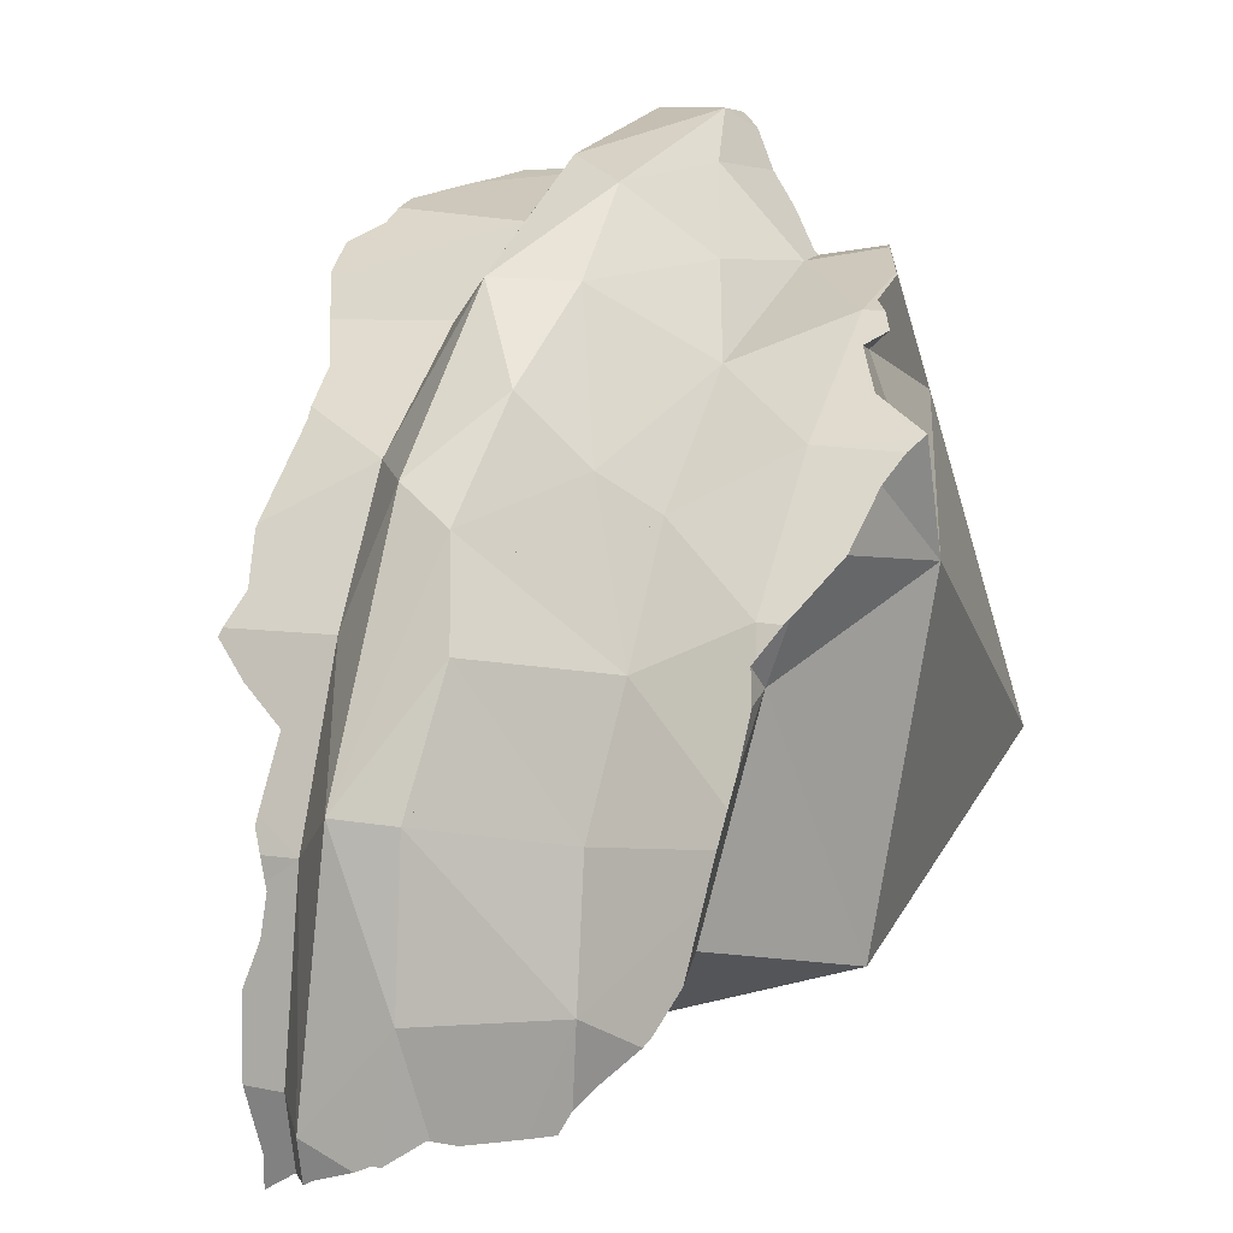
<metadata>
{"format":"obj","ext":"obj","renderer":"f3d","projection":"perspective","resolution":1024,"background":"white","views":[{"elev":14.3,"azim":112.6,"up":"+Y"}]}
</metadata>
<code>
v -0.0429 0.05463 0.1938
v -0.01498 0.2539 0.284
v -0.01483 0.251 0.2808
v -0.0131 0.2539 0.298
v -0.01282 0.2489 0.2781
v -0.01125 0.2395 0.2904
v -0.00999 0.2543 0.3054
v -0.008836 0.2543 0.308
v -0.007584 0.2524 0.3093
v -0.00622 0.2403 0.2719
v -0.004468 0.235 0.3219
v -0.004382 0.2478 0.3129
v -0.003679 0.2371 0.2696
v -0.002857 0.2553 0.3079
v -0.001796 0.2198 0.344
v -0.001042 0.2356 0.3357
v -0.0009466 0.2356 0.3361
v -0.0006421 0.2357 0.3219
v 0.001317 0.2563 0.2839
v 0.004926 0.2348 0.3511
v 0.005179 0.2272 0.2593
v 0.006952 0.06297 0.353
v 0.008904 0.1739 0.2134
v 0.01793 0.2176 0.2492
v 0.01804 0.2333 0.3556
v 0.01847 0.2187 0.2244
v 0.01919 0.1975 0.2711
v 0.01994 0.2148 0.2463
v 0.02026 0.2159 0.2474
v 0.02423 0.2284 0.2601
v 0.02477 0.2325 0.3588
v 0.02488 0.2164 0.2478
v 0.02707 0.2192 0.2216
v 0.03013 0.1542 0.378
v 0.03118 0.2429 0.2746
v 0.03337 0.2231 0.2545
v 0.034 0.2174 0.2487
v 0.0343 0.2147 0.2459
v 0.04084 0.2175 0.2502
v 0.04225 0.2157 0.2486
v 0.0444 0.2114 0.2461
v 0.04716 0.2294 0.3697
v 0.04861 0.2149 0.2127
v 0.0505 0.2144 0.2119
v 0.05208 0.2168 0.252
v 0.05854 0.2277 0.3686
v 0.06402 0.2262 0.3238
v 0.06591 0.2092 0.2238
v 0.06735 0.224 0.3689
v 0.06739 0.2057 0.3771
v 0.06804 0.2472 0.3059
v 0.06965 0.2096 0.2115
v 0.0717 0.2192 0.2587
v 0.07386 0.215 0.2562
v 0.07684 0.2079 0.2071
v 0.07691 0.1965 0.2115
v 0.0773 0.2077 0.2136
v 0.07743 0.2077 0.2067
v 0.07758 0.2131 0.2587
v 0.07768 0.2137 0.2562
v 0.07775 0.2147 0.3103
v 0.07818 0.2135 0.2563
v 0.07873 0.2191 0.3763
v 0.07877 0.2194 0.3562
v 0.07933 0.2194 0.3454
v 0.07989 0.2055 0.2203
v 0.08038 0.2192 0.3234
v 0.08149 0.2051 0.2199
v 0.08166 0.2208 0.3218
v 0.082 0.2121 0.2566
v 0.08326 0.2414 0.2853
v 0.08507 0.2035 0.2029
v 0.08892 0.2012 0.2161
v 0.09153 0.2 0.2087
v 0.0939 0.2231 0.3158
v 0.09435 0.2125 0.3733
v 0.09742 0.2238 0.314
v 0.09792 0.2111 0.3715
v 0.09957 0.1936 0.2472
v 0.09985 0.1952 0.2163
v 0.1017 0.1957 0.2499
v 0.1049 0.153 0.2572
v 0.1057 0.1913 0.2488
v 0.1085 0.1447 0.1796
v 0.109 0.1875 0.2479
v 0.1093 0.19 0.2498
v 0.1095 0.1901 0.1991
v 0.1097 0.1858 0.2471
v 0.1112 0.2051 0.2621
v 0.112 0.2116 0.2683
v 0.1123 0.2135 0.2769
v 0.1138 0.2168 0.2737
v 0.114 0.225 0.2851
v 0.114 0.2185 0.2753
v 0.1144 0.2239 0.2808
v 0.1147 0.2271 0.2982
v 0.1148 0.2268 0.3055
v 0.115 0.2267 0.3052
v 0.116 0.1856 0.2279
v 0.1162 0.2037 0.3224
v 0.1178 0.2026 0.3616
v 0.1187 0.2022 0.3613
v 0.1207 0.1807 0.2332
v 0.1216 0.1781 0.3475
v 0.1228 0.1823 0.2199
v 0.1234 0.1826 0.1798
v 0.1235 0.1824 0.2125
v 0.1235 0.1824 0.2114
v 0.1245 0.2183 0.2794
v 0.126 0.1812 0.1811
v 0.1273 0.03124 0.1923
v 0.1284 0.1798 0.1823
v 0.129 0.1709 0.247
v 0.1304 0.1787 0.211
v 0.1304 0.1786 0.1834
v 0.1314 0.1921 0.34
v 0.1324 0.2191 0.3054
v 0.1326 0.1914 0.3541
v 0.1337 0.1707 0.2332
v 0.1343 0.1898 0.3234
v 0.137 -0.008509 0.3649
v 0.138 0.1709 0.1877
v 0.1397 0.17 0.252
v 0.1404 0.1973 0.3159
v 0.1404 0.1062 0.3155
v 0.1406 0.191 0.3012
v 0.1431 0.1993 0.3134
v 0.1439 0.1597 0.2457
v 0.1444 0.1591 0.2469
v 0.1446 0.1589 0.2466
v 0.1447 0.1587 0.2469
v 0.1451 0.1817 0.3537
v 0.1485 0.1782 0.3533
v 0.1489 0.157 0.2485
v 0.1501 0.2036 0.3055
v 0.1512 0.2029 0.3011
v 0.1538 0.1549 0.1917
v 0.1539 0.1733 0.2617
v 0.1554 0.1736 0.2628
v 0.1563 0.1724 0.2624
v 0.1568 0.1739 0.2639
v 0.1582 0.1974 0.29
v 0.1583 0.1711 0.3248
v 0.1597 0.1743 0.2667
v 0.1613 0.172 0.2767
v 0.1626 0.1939 0.2832
v 0.1633 0.1537 0.2559
v 0.1634 0.1931 0.284
v 0.1639 0.1925 0.2834
v 0.1647 0.1881 0.2809
v 0.1653 0.1788 0.2749
v 0.166 0.1744 0.2724
v 0.1673 0.1205 0.2091
v 0.1682 0.1404 0.2021
v 0.1693 0.1393 0.203
v 0.1697 0.1388 0.2111
v 0.1697 0.1388 0.2035
v 0.1704 0.1375 0.2043
v 0.1705 0.01451 0.2684
v 0.1715 0.168 0.2727
v 0.1722 0.1672 0.2727
v 0.1725 0.129 0.2472
v 0.1725 0.1532 0.3566
v 0.1728 0.1284 0.2471
v 0.1735 0.1519 0.3567
v 0.1746 0.1303 0.2091
v 0.175 0.1502 0.2637
v 0.1752 0.1221 0.2449
v 0.1754 0.0972 0.2502
v 0.1756 0.1284 0.2103
v 0.1758 0.1235 0.2464
v 0.1765 0.1225 0.2462
v 0.1789 0.1157 0.2461
v 0.1794 0.1131 0.2458
v 0.1802 0.1418 0.2826
v 0.1806 0.1253 0.3562
v 0.181 0.1189 0.2078
v 0.1835 0.1058 0.2427
v 0.1847 0.1017 0.2469
v 0.1851 0.1375 0.353
v 0.1863 0.1718 0.3056
v 0.1867 0.1097 0.2513
v 0.1868 0.15 0.2737
v 0.1872 0.1484 0.2731
v 0.1877 0.1495 0.2742
v 0.1881 0.09643 0.2416
v 0.1883 0.1506 0.2754
v 0.1896 0.1033 0.2085
v 0.1904 0.08968 0.2481
v 0.1915 0.1268 0.2613
v 0.1916 0.1295 0.3221
v 0.192 0.1338 0.2666
v 0.1921 0.09745 0.2522
v 0.1921 0.1287 0.3435
v 0.1921 0.1287 0.3435
v 0.1921 0.1287 0.3436
v 0.1924 0.1282 0.357
v 0.1927 0.1272 0.3221
v 0.1934 0.1617 0.2874
v 0.1936 0.1258 0.3579
v 0.1939 0.1275 0.3212
v 0.1939 0.09522 0.2094
v 0.194 0.08315 0.2452
v 0.194 0.1242 0.3221
v 0.1941 0.05542 0.2177
v 0.1945 0.1277 0.3205
v 0.1945 0.127 0.3209
v 0.1948 0.08016 0.249
v 0.1952 0.08068 0.2452
v 0.1966 0.145 0.2781
v 0.1967 0.08281 0.2295
v 0.1976 0.1542 0.2855
v 0.1982 0.1155 0.3478
v 0.1983 0.1533 0.2895
v 0.1984 0.1531 0.2901
v 0.1985 0.08537 0.2106
v 0.1996 0.07497 0.2238
v 0.1996 0.09646 0.2587
v 0.2017 0.05572 0.2474
v 0.2018 0.07205 0.2128
v 0.2018 0.1368 0.3098
v 0.2021 0.07037 0.2144
v 0.2024 0.06977 0.2131
v 0.2029 0.1049 0.334
v 0.2035 0.05114 0.2475
v 0.2035 0.1431 0.3053
v 0.2045 0.06143 0.2144
v 0.2062 0.1327 0.2772
v 0.2063 0.01052 0.2477
v 0.2066 0.02169 0.247
v 0.207 0.03696 0.2461
v 0.2072 0.05059 0.2161
v 0.2075 0.1314 0.2773
v 0.2076 0.0182 0.241
v 0.2089 0.004046 0.2508
v 0.209 0.04986 0.3343
v 0.2091 0.1288 0.2779
v 0.2098 0.0256 0.2499
v 0.21 0.03652 0.2236
v 0.2101 0.1322 0.2799
v 0.2105 0.04503 0.2517
v 0.2105 0.03345 0.226
v 0.2115 -0.01637 0.3272
v 0.2123 0.0155 0.2533
v 0.2126 0.08997 0.2944
v 0.2127 0.08349 0.3363
v 0.2139 0.08066 0.3366
v 0.2144 0.09464 0.2709
v 0.215 0.00444 0.257
v 0.2165 0.03823 0.2563
v 0.2168 0.07423 0.3218
v 0.2169 0.0738 0.3336
v 0.2173 0.07133 0.3219
v 0.2177 0.07223 0.3215
v 0.2178 0.06663 0.3318
v 0.2178 0.03586 0.2578
v 0.2182 0.0642 0.3311
v 0.2188 0.06164 0.322
v 0.2193 0.1132 0.2813
v 0.22 0.07781 0.3185
v 0.2202 0.05106 0.3324
v 0.2203 0.05068 0.3264
v 0.2203 0.05129 0.3222
v 0.2209 -0.02115 0.3331
v 0.2213 0.06373 0.3198
v 0.2219 0.03895 0.262
v 0.2222 -0.01481 0.324
v 0.2223 0.03659 0.3374
v 0.2224 -0.01368 0.3223
v 0.2229 -0.009571 0.332
v 0.2237 0.08708 0.3132
v 0.224 0.08985 0.2775
v 0.2248 0.002278 0.3342
v 0.2254 0.09936 0.2819
v 0.2262 0.0683 0.315
v 0.2262 0.01128 0.3358
v 0.2265 0.05179 0.3175
v 0.2265 0.01128 0.3228
v 0.2273 0.08587 0.3111
v 0.2278 0.005445 0.2706
v 0.2279 0.04372 0.2693
v 0.2288 0.08737 0.281
v 0.2293 0.09164 0.2827
v 0.2301 0.09017 0.2829
v 0.2302 0.008791 0.2869
v 0.2309 0.09217 0.2843
v 0.2311 0.02334 0.2729
v 0.2319 0.08572 0.2837
v 0.2322 0.0856 0.284
v 0.2331 0.008017 0.2762
v 0.2336 0.09283 0.3047
v 0.2337 0.01028 0.2766
v 0.2341 0.008431 0.2769
v 0.2349 0.08333 0.3052
v 0.2349 0.08339 0.3005
v 0.235 0.08323 0.3023
v 0.2354 0.07985 0.3054
v 0.2368 0.05668 0.2817
v 0.2371 -0.008069 0.3126
v 0.2378 0.0565 0.2827
v 0.2388 0.05567 0.2883
v 0.239 0.05299 0.3068
v 0.2408 0.04145 0.2821
v 0.2431 -0.005848 0.3087
v 0.2437 -0.003652 0.3053
v 0.2451 0.0084 0.3092
v 0.2451 0.004332 0.2844
v 0.2452 0.004016 0.2877
v 0.2455 0.001724 0.2924
f 104 118 116
f 120 104 116
f 132 118 104
f 126 104 120
f 126 125 104
f 176 104 125
f 133 132 104
f 163 133 104
f 104 165 163
f 176 165 104
f 132 116 118
f 143 120 116
f 143 116 132
f 126 120 124
f 143 124 120
f 126 124 127
f 143 127 124
f 145 125 126
f 175 125 145
f 175 206 125
f 125 194 176
f 125 195 194
f 125 198 195
f 125 201 198
f 125 206 201
f 135 126 127
f 126 135 136
f 126 136 142
f 126 142 148
f 126 150 145
f 126 148 149
f 126 149 150
f 143 135 127
f 133 143 132
f 163 143 133
f 136 135 181
f 143 181 135
f 142 136 181
f 142 181 148
f 195 143 163
f 143 191 181
f 191 143 195
f 151 145 150
f 152 145 151
f 152 160 145
f 160 161 145
f 183 145 161
f 175 145 183
f 199 149 148
f 199 148 181
f 199 150 149
f 199 151 150
f 199 152 151
f 199 160 152
f 160 199 161
f 183 161 187
f 161 199 187
f 180 163 165
f 196 163 180
f 163 194 195
f 196 194 163
f 180 165 176
f 175 183 187
f 175 187 212
f 175 221 206
f 175 212 214
f 175 214 215
f 215 226 175
f 226 221 175
f 176 197 180
f 176 194 200
f 176 200 197
f 196 180 197
f 191 226 181
f 199 181 215
f 215 181 226
f 187 199 212
f 191 195 198
f 198 201 191
f 191 201 206
f 191 206 221
f 191 221 226
f 200 194 196
f 196 197 200
f 199 214 212
f 199 215 214
f 179 178 169
f 169 178 186
f 193 179 169
f 169 186 203
f 189 193 169
f 203 189 169
f 178 179 203
f 186 178 203
f 189 179 193
f 203 179 189
f 82 1 22
f 22 1 111
f 84 1 82
f 111 1 84
f 82 22 125
f 159 22 111
f 159 125 22
f 82 111 84
f 82 125 111
f 111 125 159
f 61 34 50
f 50 34 104
f 34 61 82
f 125 34 82
f 104 34 125
f 65 61 50
f 64 50 63
f 50 76 63
f 64 65 50
f 76 50 104
f 65 67 61
f 69 61 67
f 61 69 75
f 61 75 77
f 91 61 77
f 82 61 91
f 78 64 63
f 76 78 63
f 65 64 78
f 67 65 100
f 65 78 101
f 65 102 100
f 65 101 102
f 75 69 67
f 75 67 100
f 75 117 77
f 75 100 117
f 78 76 104
f 91 77 97
f 77 117 97
f 101 78 104
f 82 86 85
f 85 88 82
f 89 86 82
f 88 103 82
f 90 89 82
f 91 90 82
f 103 113 82
f 113 123 82
f 138 82 123
f 145 125 82
f 139 82 138
f 141 82 139
f 144 82 141
f 145 82 144
f 88 85 86
f 88 86 113
f 89 109 86
f 86 109 138
f 113 86 123
f 86 138 123
f 103 88 113
f 89 90 92
f 89 92 109
f 92 90 91
f 94 92 91
f 93 95 91
f 91 96 93
f 95 94 91
f 91 98 96
f 91 97 98
f 92 94 109
f 95 93 109
f 96 117 93
f 93 117 109
f 94 95 109
f 96 98 117
f 98 97 117
f 116 100 102
f 120 100 116
f 120 117 100
f 104 102 101
f 104 118 102
f 118 116 102
f 104 116 118
f 120 116 104
f 126 120 104
f 104 125 126
f 146 109 117
f 138 109 139
f 109 146 139
f 120 124 117
f 127 117 124
f 127 135 117
f 117 135 136
f 117 136 142
f 117 142 146
f 126 124 120
f 126 127 124
f 126 125 145
f 126 135 127
f 126 136 135
f 142 136 126
f 142 126 148
f 126 145 150
f 148 126 149
f 149 126 150
f 139 146 141
f 141 151 144
f 146 150 141
f 141 150 151
f 142 148 146
f 145 144 152
f 151 152 144
f 150 145 151
f 152 151 145
f 149 146 148
f 149 150 146
f 5 3 2
f 2 3 6
f 4 2 6
f 2 4 19
f 5 2 19
f 6 3 5
f 6 12 4
f 7 4 8
f 4 7 14
f 9 8 4
f 4 12 9
f 4 14 19
f 6 5 10
f 5 19 10
f 10 27 6
f 11 12 6
f 15 11 6
f 27 15 6
f 7 8 14
f 9 14 8
f 9 12 14
f 13 10 19
f 10 13 27
f 12 11 14
f 11 18 14
f 15 17 11
f 11 17 16
f 18 11 16
f 13 19 35
f 21 27 13
f 35 21 13
f 18 51 14
f 19 14 51
f 15 20 17
f 15 25 20
f 15 31 25
f 27 34 15
f 31 15 42
f 15 34 50
f 15 50 42
f 17 31 16
f 31 18 16
f 20 25 17
f 17 25 31
f 18 31 47
f 18 47 51
f 35 19 71
f 19 51 71
f 21 30 27
f 30 21 35
f 36 27 30
f 82 34 27
f 39 27 36
f 45 27 39
f 59 27 45
f 59 82 27
f 36 30 35
f 31 42 46
f 31 46 47
f 34 61 50
f 61 34 82
f 36 35 39
f 45 39 35
f 45 35 53
f 53 35 71
f 42 50 46
f 45 53 54
f 59 45 54
f 47 46 65
f 46 50 49
f 64 46 49
f 65 46 64
f 47 75 51
f 47 65 67
f 47 67 69
f 47 69 75
f 49 50 63
f 64 49 63
f 50 61 65
f 63 50 64
f 64 50 65
f 71 51 96
f 75 77 51
f 77 97 51
f 96 51 98
f 98 51 97
f 54 53 60
f 60 53 62
f 62 53 70
f 70 53 94
f 53 71 94
f 62 59 54
f 60 62 54
f 59 62 70
f 70 81 59
f 81 83 59
f 83 82 59
f 65 61 67
f 67 61 69
f 75 69 61
f 77 75 61
f 91 77 61
f 61 82 91
f 81 70 94
f 71 93 95
f 71 96 93
f 94 71 95
f 91 97 77
f 81 89 83
f 81 90 89
f 90 81 94
f 83 85 82
f 86 82 85
f 89 82 86
f 90 82 89
f 91 82 90
f 83 86 85
f 83 89 86
f 91 90 92
f 92 90 94
f 91 92 94
f 91 95 93
f 91 93 96
f 91 94 95
f 91 96 98
f 91 98 97
f 125 206 175
f 245 125 175
f 206 125 204
f 204 125 224
f 125 246 224
f 236 125 245
f 236 247 125
f 125 247 246
f 175 183 185
f 175 187 183
f 175 185 210
f 175 212 187
f 175 206 221
f 228 175 210
f 175 214 212
f 175 215 214
f 215 175 226
f 226 175 221
f 245 175 228
f 183 187 185
f 212 185 187
f 210 185 212
f 207 206 204
f 204 291 207
f 204 224 251
f 251 271 204
f 204 271 291
f 206 207 221
f 207 291 221
f 240 210 212
f 240 228 210
f 212 214 240
f 214 215 291
f 214 291 240
f 215 226 291
f 221 291 226
f 224 246 251
f 233 228 240
f 233 245 228
f 237 233 240
f 245 233 237
f 245 253 236
f 236 252 247
f 236 255 252
f 253 257 236
f 236 257 255
f 237 240 259
f 245 237 259
f 259 240 286
f 286 240 291
f 245 260 253
f 245 259 274
f 245 271 260
f 271 245 279
f 245 274 283
f 279 245 294
f 245 283 284
f 245 284 288
f 288 289 245
f 289 295 245
f 294 245 296
f 295 296 245
f 252 246 247
f 251 246 252
f 251 252 255
f 253 254 251
f 253 251 257
f 251 254 260
f 257 251 255
f 251 260 271
f 253 260 254
f 274 259 286
f 279 291 271
f 283 274 286
f 279 294 291
f 284 283 286
f 284 286 289
f 288 284 289
f 289 286 295
f 295 286 291
f 296 291 294
f 295 291 296
f 27 39 40
f 27 45 39
f 27 40 41
f 27 41 48
f 59 45 27
f 27 48 56
f 56 82 27
f 27 82 59
f 40 39 45
f 40 45 41
f 41 45 54
f 41 79 48
f 41 54 79
f 59 54 45
f 48 66 56
f 48 79 66
f 59 62 54
f 54 62 60
f 54 60 79
f 68 56 66
f 73 56 68
f 56 73 80
f 80 82 56
f 70 62 59
f 70 59 81
f 81 59 83
f 59 82 83
f 79 60 62
f 79 62 70
f 66 79 68
f 73 68 80
f 68 79 99
f 80 68 99
f 79 70 81
f 79 81 83
f 79 83 88
f 103 79 88
f 99 79 103
f 80 99 82
f 83 82 85
f 85 82 88
f 88 82 103
f 103 82 99
f 88 83 85
f 159 125 169
f 236 125 159
f 169 125 245
f 245 125 236
f 159 169 219
f 159 219 225
f 159 225 241
f 281 236 159
f 256 159 241
f 256 266 159
f 266 281 159
f 193 189 169
f 189 203 169
f 245 193 169
f 209 169 203
f 219 169 209
f 218 189 193
f 209 203 189
f 209 189 208
f 208 189 218
f 245 218 193
f 208 219 209
f 208 218 272
f 219 208 282
f 282 208 272
f 245 248 218
f 272 218 248
f 241 225 219
f 241 219 282
f 258 245 236
f 261 258 236
f 236 262 261
f 263 262 236
f 298 263 236
f 298 236 281
f 256 241 250
f 250 241 266
f 281 266 241
f 281 241 298
f 241 282 288
f 241 288 298
f 272 248 245
f 265 245 258
f 275 245 265
f 282 272 245
f 245 275 296
f 288 282 245
f 289 288 245
f 295 289 245
f 296 295 245
f 256 250 266
f 258 261 262
f 263 258 262
f 263 277 258
f 258 277 265
f 298 277 263
f 275 265 302
f 265 277 302
f 275 297 296
f 275 302 297
f 298 302 277
f 298 288 289
f 301 289 295
f 298 289 300
f 300 289 301
f 302 295 296
f 302 301 295
f 302 296 297
f 298 300 302
f 300 301 302
f 22 121 125
f 159 121 22
f 159 22 125
f 125 121 159
f 1 22 23
f 82 22 1
f 84 1 23
f 82 1 84
f 27 23 22
f 27 22 82
f 28 26 23
f 26 44 23
f 27 28 23
f 56 23 44
f 56 84 23
f 33 26 28
f 26 33 43
f 26 43 44
f 27 29 28
f 27 32 29
f 27 37 32
f 27 39 37
f 40 39 27
f 41 40 27
f 27 48 41
f 56 48 27
f 82 56 27
f 29 32 28
f 32 38 28
f 33 28 38
f 38 32 37
f 33 38 57
f 43 33 57
f 38 37 39
f 38 39 40
f 38 40 41
f 38 41 48
f 38 48 57
f 52 44 43
f 52 43 57
f 56 44 52
f 56 66 48
f 48 66 57
f 55 52 57
f 72 52 55
f 56 52 72
f 55 57 58
f 58 72 55
f 56 68 66
f 56 73 68
f 56 72 74
f 56 80 73
f 56 74 84
f 56 82 80
f 58 57 74
f 66 68 57
f 57 68 73
f 57 73 80
f 74 57 108
f 57 80 107
f 57 107 108
f 72 58 74
f 74 87 84
f 108 87 74
f 80 82 99
f 105 80 99
f 107 80 105
f 105 82 84
f 99 82 103
f 103 82 105
f 84 87 106
f 107 105 84
f 108 84 106
f 107 84 108
f 108 106 87
f 105 99 103
f 82 105 84
f 84 111 82
f 82 103 105
f 119 103 82
f 82 111 125
f 82 128 119
f 125 169 82
f 82 131 128
f 82 134 131
f 82 162 134
f 169 162 82
f 84 105 107
f 106 84 108
f 110 84 106
f 108 84 107
f 112 84 110
f 153 111 84
f 112 122 84
f 122 137 84
f 84 137 153
f 119 105 103
f 107 105 114
f 114 105 119
f 110 106 108
f 108 107 114
f 110 108 114
f 112 110 114
f 125 111 159
f 205 111 153
f 159 111 205
f 112 114 115
f 112 115 122
f 122 115 114
f 114 119 128
f 137 122 114
f 156 114 128
f 154 137 114
f 155 154 114
f 155 114 156
f 159 169 125
f 128 131 130
f 130 156 128
f 168 130 131
f 156 130 168
f 131 134 162
f 131 162 168
f 137 154 153
f 154 158 153
f 158 166 153
f 153 166 170
f 153 170 177
f 153 177 188
f 153 188 205
f 154 155 158
f 157 155 156
f 155 157 158
f 158 157 156
f 156 166 158
f 156 170 166
f 156 168 202
f 170 156 202
f 205 169 159
f 162 164 168
f 162 169 164
f 164 171 168
f 164 169 171
f 168 171 172
f 173 168 172
f 174 168 173
f 178 168 174
f 178 211 168
f 211 202 168
f 171 169 173
f 174 173 169
f 178 174 169
f 186 178 169
f 186 169 211
f 217 169 205
f 217 211 169
f 177 170 188
f 188 170 202
f 172 171 173
f 186 211 178
f 205 188 202
f 202 216 205
f 216 202 211
f 216 220 205
f 222 217 205
f 220 223 205
f 223 222 205
f 211 217 216
f 216 217 222
f 216 222 220
f 223 220 222
f 236 253 245
f 245 258 236
f 236 257 253
f 236 261 257
f 258 261 236
f 253 260 245
f 245 265 258
f 245 260 271
f 245 275 265
f 271 279 245
f 245 296 275
f 279 294 245
f 294 296 245
f 253 254 260
f 253 265 254
f 258 253 257
f 253 258 265
f 260 254 297
f 254 265 275
f 297 254 275
f 261 258 257
f 260 279 271
f 260 294 279
f 260 297 294
f 275 296 297
f 297 296 294
f 159 243 236
f 159 236 281
f 285 243 159
f 159 266 256
f 159 256 285
f 266 159 281
f 243 276 236
f 236 261 262
f 236 268 261
f 262 263 236
f 263 298 236
f 276 268 236
f 236 298 281
f 243 267 264
f 270 243 264
f 243 269 267
f 243 285 269
f 270 273 243
f 243 273 276
f 256 266 303
f 256 287 285
f 287 256 303
f 276 262 261
f 276 261 268
f 278 263 262
f 278 262 276
f 278 277 263
f 277 298 263
f 264 267 270
f 266 281 303
f 269 278 267
f 267 278 270
f 269 299 278
f 269 285 299
f 273 270 278
f 273 278 276
f 278 306 277
f 277 302 298
f 277 306 302
f 299 306 278
f 281 298 300
f 281 300 303
f 285 287 292
f 285 292 293
f 285 293 307
f 299 285 305
f 305 285 308
f 285 307 308
f 292 287 303
f 293 292 307
f 292 303 307
f 302 300 298
f 304 299 305
f 299 304 306
f 302 301 300
f 303 300 301
f 301 302 306
f 303 301 306
f 309 303 306
f 307 303 308
f 308 303 309
f 305 306 304
f 309 306 305
f 309 305 308
f 82 113 103
f 119 82 103
f 82 123 113
f 119 128 82
f 123 82 138
f 145 82 125
f 125 82 175
f 128 131 82
f 131 134 82
f 82 134 175
f 139 138 82
f 141 139 82
f 144 141 82
f 144 82 145
f 128 103 113
f 128 119 103
f 113 123 129
f 128 113 129
f 123 138 129
f 145 125 175
f 130 128 129
f 128 130 131
f 130 129 131
f 129 134 131
f 134 129 147
f 138 140 129
f 129 140 147
f 134 147 175
f 138 139 140
f 139 141 140
f 152 140 141
f 140 161 147
f 160 140 152
f 140 160 161
f 144 152 141
f 145 152 144
f 145 160 152
f 145 161 160
f 183 161 145
f 175 183 145
f 161 183 147
f 147 167 175
f 167 147 183
f 175 167 183
f 82 22 34
f 22 125 34
f 82 125 22
f 34 125 82
f 21 24 27
f 30 24 21
f 27 30 21
f 24 29 27
f 24 32 29
f 32 24 30
f 27 29 32
f 27 36 30
f 27 32 37
f 27 39 36
f 27 37 39
f 36 32 30
f 37 32 36
f 37 36 39
f 175 169 125
f 125 169 245
f 175 125 245
f 175 182 169
f 182 193 169
f 169 193 245
f 175 192 182
f 183 184 175
f 175 185 183
f 184 192 175
f 175 210 185
f 175 228 210
f 245 228 175
f 182 192 190
f 237 182 190
f 218 193 182
f 218 182 237
f 183 185 184
f 184 185 210
f 192 184 210
f 190 192 233
f 237 190 233
f 192 210 228
f 233 192 228
f 245 193 218
f 218 237 259
f 218 248 245
f 248 218 274
f 274 218 259
f 245 233 228
f 245 237 233
f 245 259 237
f 245 248 272
f 245 274 259
f 245 272 282
f 245 283 274
f 245 282 288
f 245 284 283
f 245 288 284
f 272 248 283
f 274 283 248
f 282 272 284
f 284 272 283
f 282 284 288
f 159 169 205
f 159 219 169
f 205 234 159
f 159 225 219
f 159 241 225
f 159 234 230
f 159 230 238
f 159 238 256
f 159 256 241
f 203 186 169
f 169 186 211
f 209 203 169
f 169 217 205
f 219 209 169
f 169 211 217
f 209 186 203
f 211 186 209
f 205 217 222
f 205 222 223
f 205 223 227
f 232 205 227
f 232 239 205
f 205 239 234
f 209 231 211
f 209 219 231
f 211 231 217
f 217 231 222
f 231 219 225
f 222 227 223
f 222 232 227
f 242 222 231
f 239 232 222
f 242 239 222
f 231 225 241
f 230 231 238
f 242 231 230
f 234 242 230
f 238 231 256
f 231 241 250
f 256 231 250
f 234 239 242
f 241 256 250
f 169 125 82
f 82 125 175
f 134 162 82
f 175 134 82
f 162 169 82
f 175 125 169
f 162 134 147
f 175 147 134
f 162 147 164
f 164 147 167
f 175 167 147
f 164 169 162
f 164 167 184
f 171 169 164
f 164 184 171
f 175 183 167
f 184 167 183
f 173 169 171
f 174 169 173
f 178 169 174
f 175 169 182
f 169 178 179
f 169 179 193
f 169 193 182
f 172 173 171
f 172 171 190
f 171 184 192
f 190 171 192
f 173 172 190
f 182 174 173
f 190 182 173
f 178 174 179
f 179 174 182
f 175 182 192
f 184 183 175
f 192 184 175
f 193 179 182
f 190 192 182
f 244 235 159
f 159 235 285
f 256 244 159
f 285 256 159
f 235 244 249
f 235 249 285
f 249 244 292
f 244 256 287
f 287 292 244
f 249 280 285
f 290 280 249
f 292 290 249
f 285 287 256
f 280 290 285
f 285 292 287
f 290 293 285
f 285 293 292
f 290 292 293
f 176 194 125
f 176 125 224
f 194 195 125
f 195 198 125
f 198 201 125
f 201 206 125
f 125 206 204
f 125 204 224
f 200 194 176
f 176 213 200
f 213 176 224
f 195 194 196
f 200 196 194
f 195 196 213
f 198 195 224
f 224 195 213
f 213 196 200
f 198 207 201
f 204 207 198
f 198 224 204
f 201 207 206
f 204 206 207
f 27 22 34
f 82 22 27
f 34 22 82
f 27 34 82
f 159 121 125
f 125 121 236
f 236 121 159
f 159 125 236
f 159 121 236
f 159 243 121
f 121 243 236
f 236 243 159
f 234 229 159
f 229 235 159
f 159 230 234
f 159 238 230
f 235 244 159
f 159 256 238
f 244 256 159
f 234 230 229
f 244 229 230
f 235 229 244
f 244 230 238
f 256 244 238

</code>
